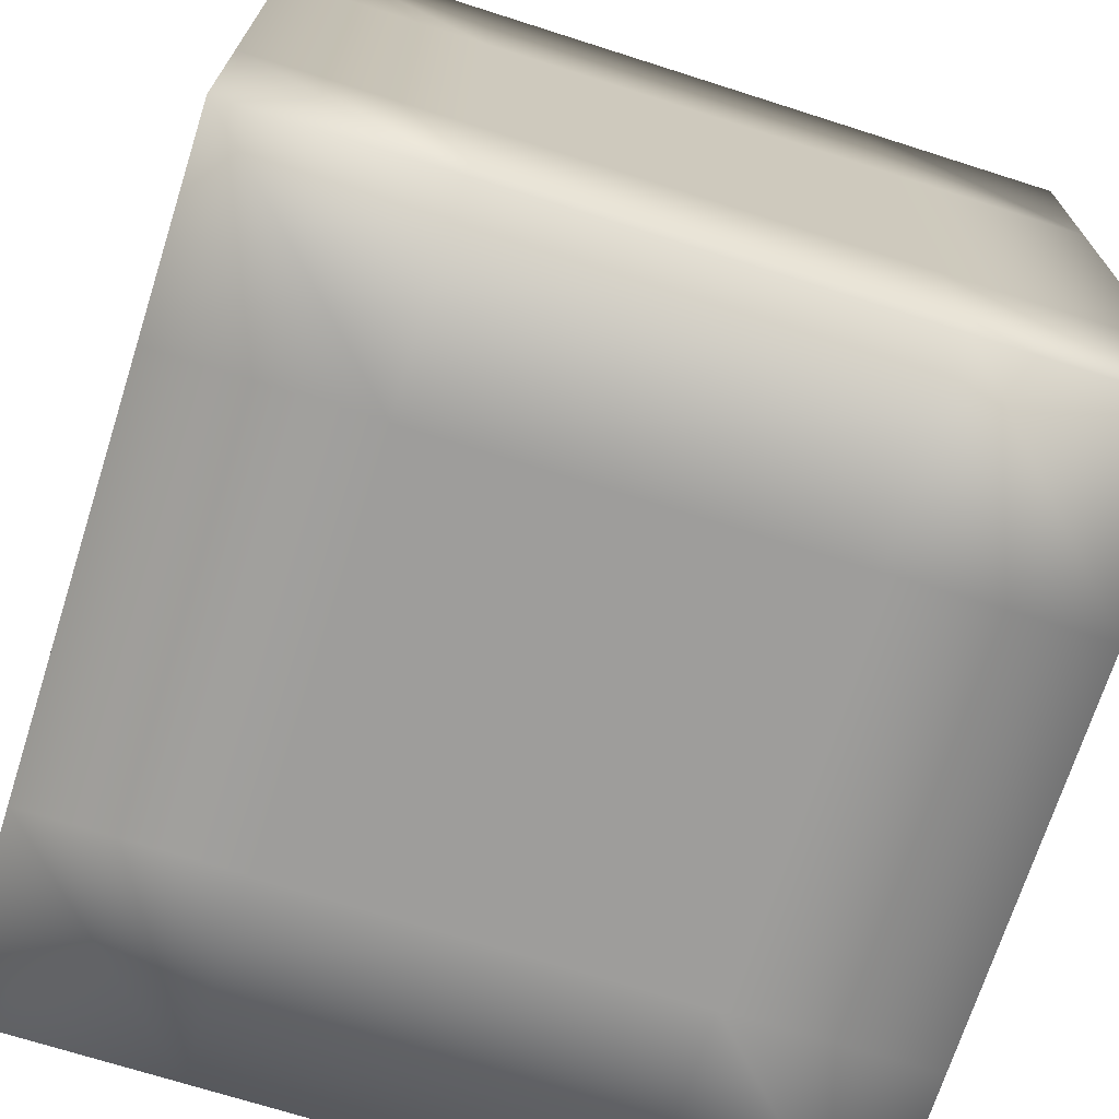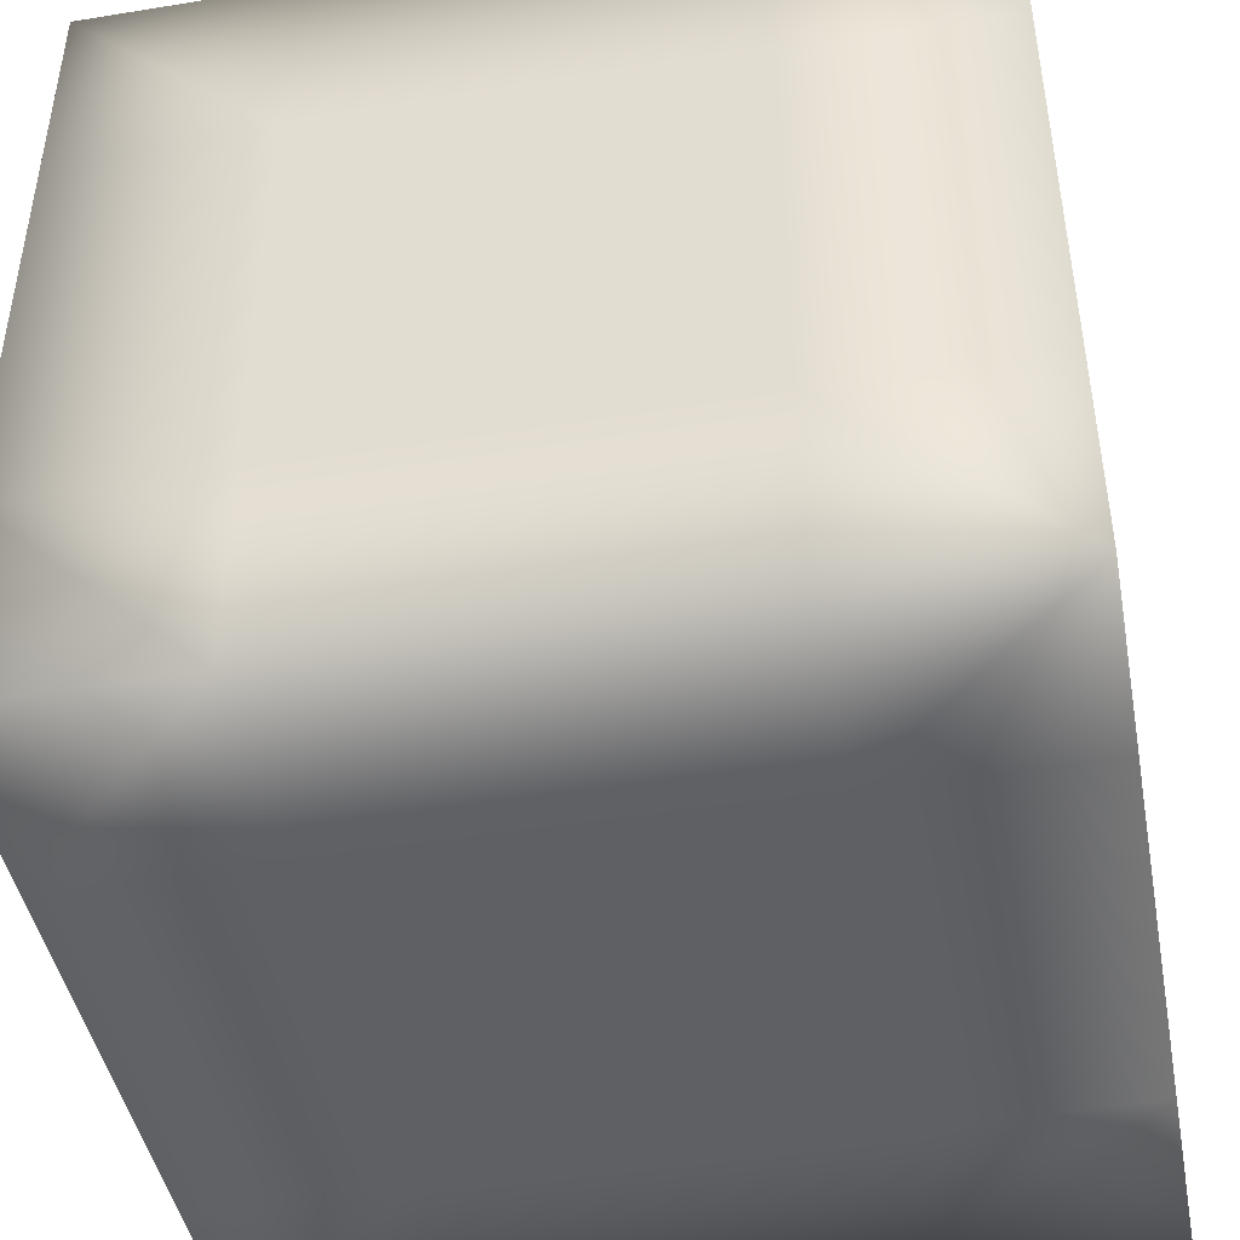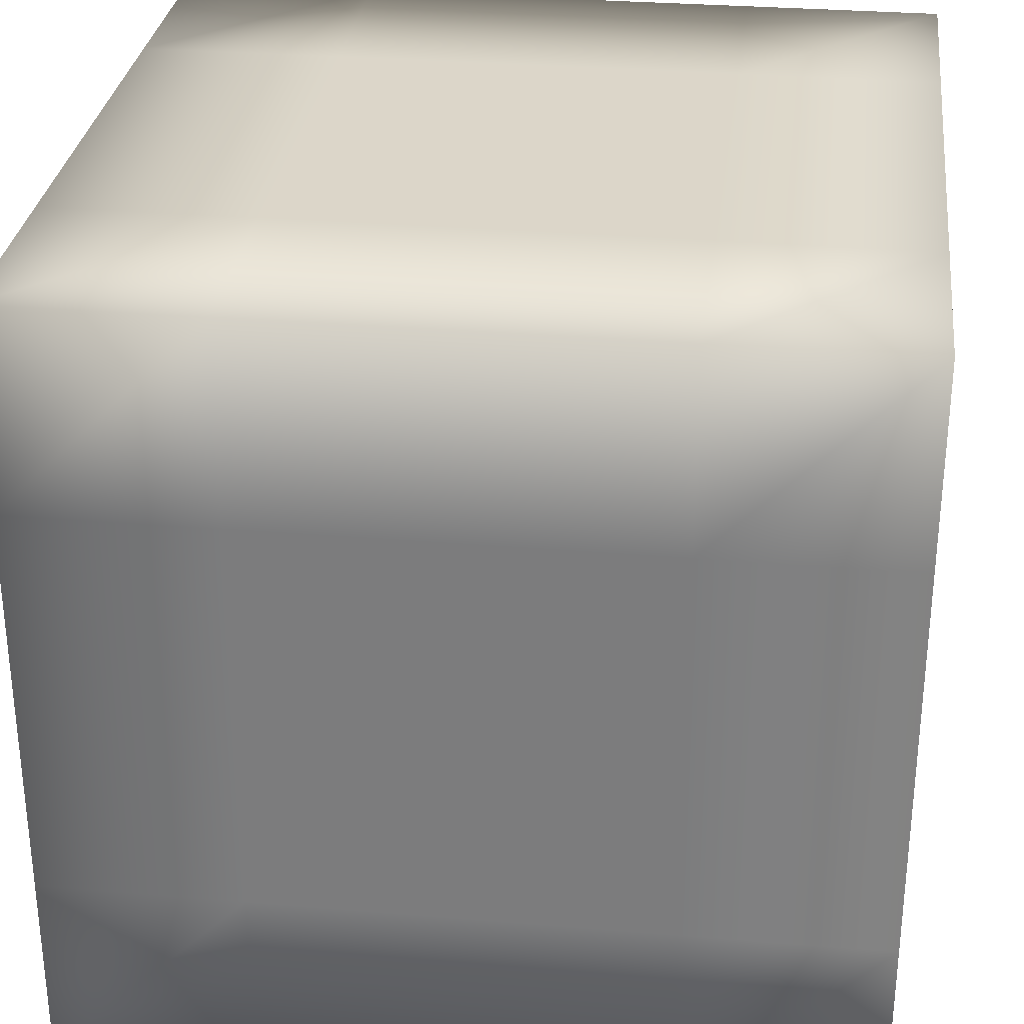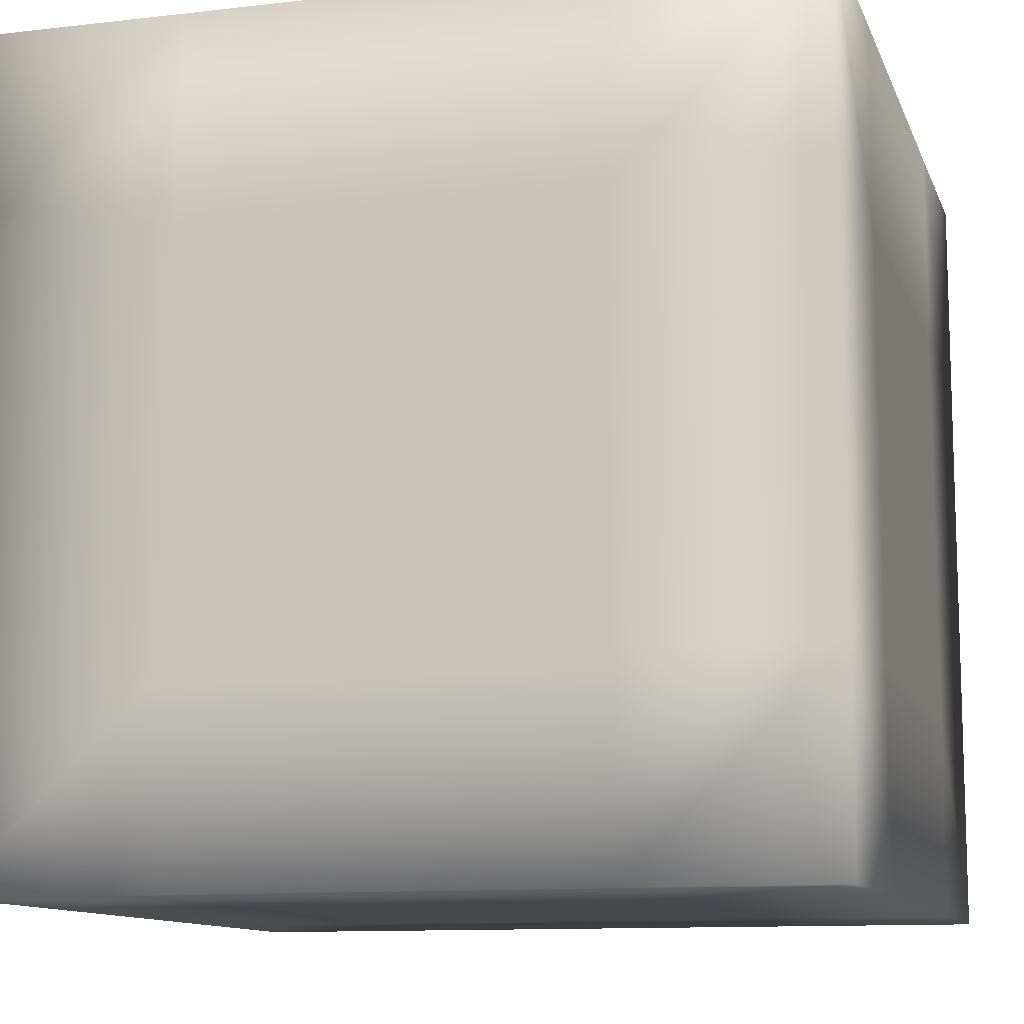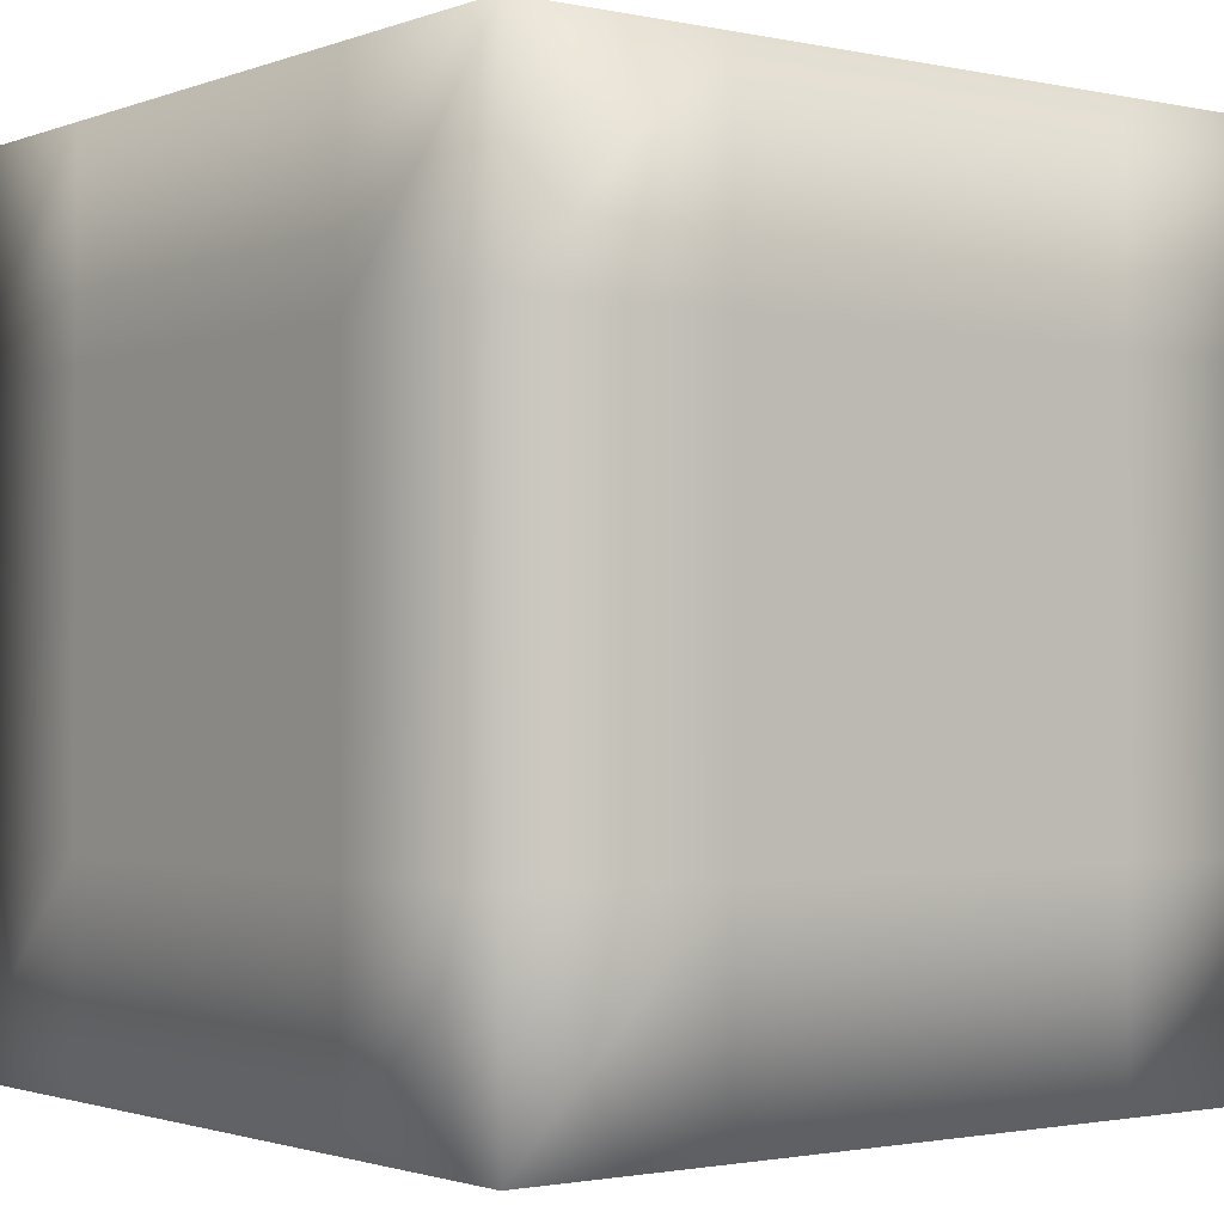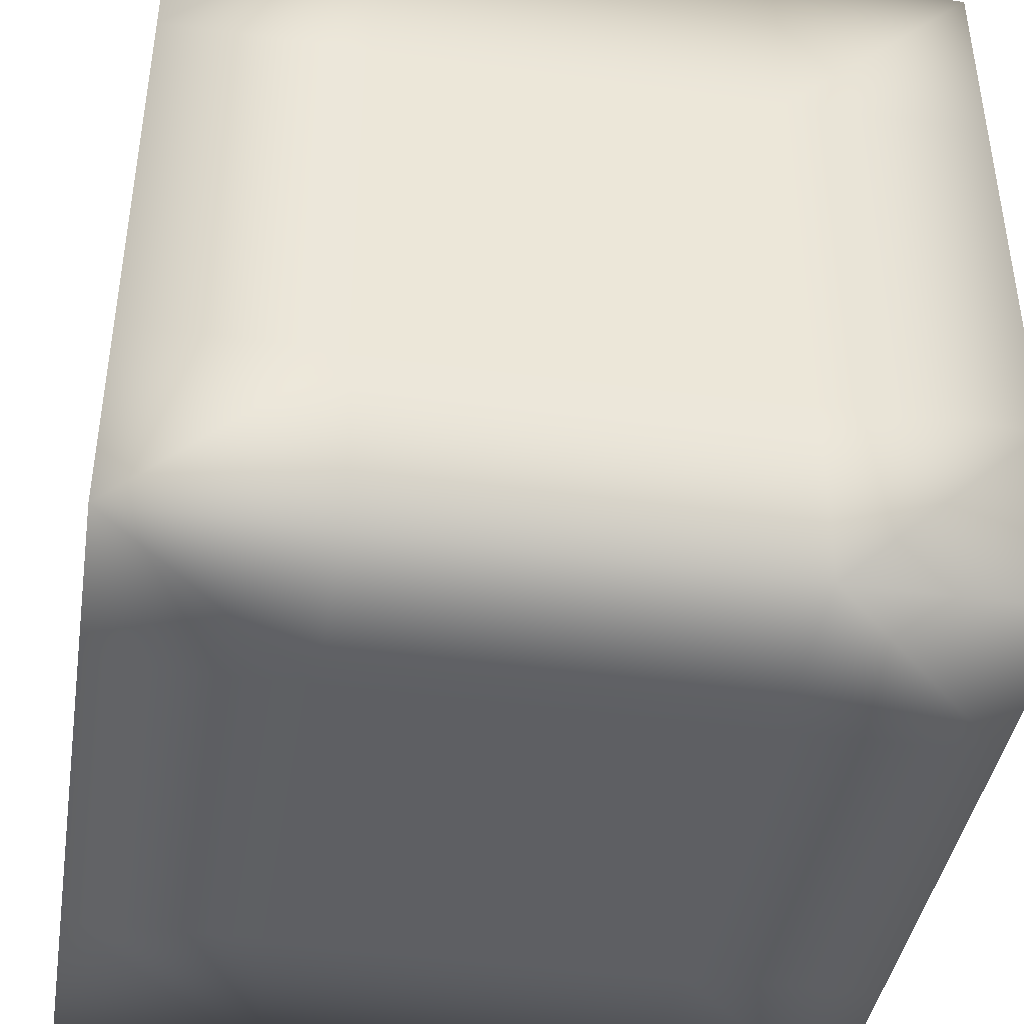
<metadata>
{"format":"obj","ext":"obj","renderer":"f3d","projection":"perspective","resolution":1024,"background":"white","views":[{"elev":-70.7,"azim":162.3,"up":"+Z"},{"elev":-44.7,"azim":-79.3,"up":"+Z"},{"elev":30.2,"azim":-83.1,"up":"+Y"},{"elev":-11.2,"azim":105.9,"up":"+Z"},{"elev":-1.6,"azim":52.5,"up":"+Z"},{"elev":-41.7,"azim":-99.3,"up":"+Y"}]}
</metadata>
<code>
v -0.5 -0.25 -0.5
v -0.25 -0.25 -0.5
v -0.5 -0.5 -0.5
v -0.5 -0.25 -0.25
v -0.25 -0.5 -0.5
v -0.25 -0.5 -0.25
v -0.5 -0.5 -0.25
v 0.5 -0.5 -0.5
v 0.5 -0.25 -0.25
v 0.5 -0.5 -0.25
v 0.25 -0.5 -0.5
v 0.5 -0.25 -0.5
v 0.5 -0.5 0.5
v 0.5 -0.25 0.5
v 0.25 -0.5 0.5
v 0.5 -0.5 0.25
v 0.25 -0.5 0.25
v -0.25 -0.5 0.5
v -0.25 -0.25 0.5
v -0.5 -0.5 0.5
v -0.5 -0.25 0.5
v -0.5 -0.5 0.25
v -0.5 0.5 -0.5
v -0.25 0.5 -0.5
v -0.5 0.25 -0.5
v -0.5 0.5 -0.25
v -0.25 0.5 -0.25
v 0.25 0.5 -0.5
v 0.5 0.5 -0.5
v 0.25 0.25 -0.5
v 0.5 0.25 -0.5
v 0.5 0.5 -0.25
v 0.5 0.5 0.5
v 0.5 0.5 0.25
v 0.25 0.5 0.25
v 0.25 0.5 0.5
v 0.5 0.25 0.25
v 0.5 0.25 0.5
v 0.25 0.25 0.5
v -0.5 0.5 0.5
v -0.5 0.5 0.25
v -0.5 0.25 0.25
v -0.25 0.5 0.5
v -0.5 0.25 0.5
v -0.5 0 -0.5
v -0.25 0 -0.5
v -0.5 0 -0.25
v -0.25 0.25 -0.5
v -0.5 0.25 -0.25
v 0 0.5 0
v 0 0.5 -0.25
v -0.25 0.5 0
v 0.25 0.5 0
v 0 0.5 0.25
v 0 0 -0.5
v 0 -0.25 -0.5
v 0 0.25 -0.5
v 0.25 0 -0.5
v 0.5 0.5 0
v 0.5 0.25 0
v 0.25 0.5 -0.25
v 0.5 0.25 -0.25
v 0 0.5 -0.5
v 0 -0.25 0.5
v 0 0 0.5
v -0.25 0 0.5
v 0.25 0 0.5
v 0 0.25 0.5
v 0.5 0 0.5
v 0.5 0 0.25
v 0.25 -0.25 0.5
v 0.5 -0.25 0.25
v 0 -0.5 0.5
v -0.25 -0.5 0.25
v 0 -0.5 0.25
v -0.5 -0.5 0
v -0.5 -0.25 0.25
v -0.25 -0.5 0
v -0.5 -0.25 0
v 0 -0.5 0
v 0.25 -0.5 0
v 0 -0.5 -0.25
v -0.5 0.5 0
v -0.5 0.25 0
v -0.25 0.5 0.25
v -0.5 0 0
v -0.5 0 0.25
v 0 0.5 0.5
v -0.25 0.25 0.5
v -0.5 0 0.5
v 0.5 -0.5 0
v 0.5 -0.25 0
v 0.25 -0.5 -0.25
v 0.5 0 0
v 0.5 0 -0.25
v 0 -0.5 -0.5
v 0.25 -0.25 -0.5
v 0.5 0 -0.5
f 1 2 3
f 4 1 3
f 2 5 3
f 3 6 7
f 4 3 7
f 3 5 6
f 8 9 10
f 11 8 10
f 8 12 9
f 12 8 11
f 13 14 15
f 16 14 13
f 17 13 15
f 17 16 13
f 18 19 20
f 19 21 20
f 22 18 20
f 21 22 20
f 23 24 25
f 26 23 25
f 27 24 23
f 26 27 23
f 28 29 30
f 29 31 30
f 32 29 28
f 31 29 32
f 33 34 35
f 36 33 35
f 37 34 33
f 38 33 39
f 33 36 39
f 37 33 38
f 40 41 42
f 40 43 41
f 40 42 44
f 43 40 44
f 45 46 1
f 47 45 1
f 48 46 45
f 25 48 45
f 49 25 45
f 47 49 45
f 50 51 27
f 52 50 27
f 51 50 53
f 35 53 50
f 54 35 50
f 50 52 54
f 46 55 2
f 55 56 2
f 57 55 46
f 57 30 55
f 30 58 55
f 56 55 58
f 34 59 53
f 60 59 34
f 61 53 59
f 59 32 61
f 62 32 59
f 60 62 59
f 24 63 48
f 63 57 48
f 51 63 24
f 63 51 61
f 63 28 57
f 61 28 63
f 64 65 19
f 65 66 19
f 64 67 65
f 67 39 65
f 39 68 65
f 68 66 65
f 69 38 67
f 70 38 69
f 71 69 67
f 14 69 71
f 72 69 14
f 72 70 69
f 73 64 18
f 73 71 64
f 74 73 18
f 74 75 73
f 15 71 73
f 75 15 73
f 76 74 22
f 77 76 22
f 76 78 74
f 7 78 76
f 79 7 76
f 77 79 76
f 80 17 75
f 78 80 75
f 80 81 17
f 6 80 78
f 6 82 80
f 82 81 80
f 83 26 49
f 83 52 26
f 84 83 49
f 52 83 85
f 41 83 84
f 41 85 83
f 86 47 4
f 86 84 47
f 86 4 79
f 42 84 86
f 42 86 87
f 87 86 79
f 43 88 85
f 88 43 89
f 54 85 88
f 88 36 54
f 36 88 68
f 88 89 68
f 90 77 21
f 66 90 21
f 90 87 77
f 89 90 66
f 89 44 90
f 44 87 90
f 91 72 16
f 81 91 16
f 91 92 72
f 93 91 81
f 93 10 91
f 10 92 91
f 94 37 70
f 92 94 70
f 94 60 37
f 9 94 92
f 9 95 94
f 94 95 60
f 5 96 82
f 96 93 82
f 56 96 5
f 96 11 93
f 97 11 96
f 96 56 97
f 98 31 62
f 95 98 62
f 31 98 58
f 97 58 98
f 98 12 97
f 12 98 95
f 46 2 1
f 4 47 1
f 5 2 56
f 48 57 46
f 24 48 25
f 49 26 25
f 24 27 51
f 27 26 52
f 53 61 51
f 53 35 34
f 35 54 36
f 37 60 34
f 28 30 57
f 28 61 32
f 58 30 31
f 62 31 32
f 18 64 19
f 66 21 19
f 64 71 67
f 22 74 18
f 21 77 22
f 78 75 74
f 67 38 39
f 36 68 39
f 70 37 38
f 15 14 71
f 16 72 14
f 75 17 15
f 81 16 17
f 7 6 78
f 79 4 7
f 5 82 6
f 47 84 49
f 85 54 52
f 42 41 84
f 85 41 43
f 44 42 87
f 43 44 89
f 87 79 77
f 68 89 66
f 92 70 72
f 82 93 81
f 11 10 93
f 10 9 92
f 9 12 95
f 11 97 12
f 95 62 60
f 58 97 56

</code>
